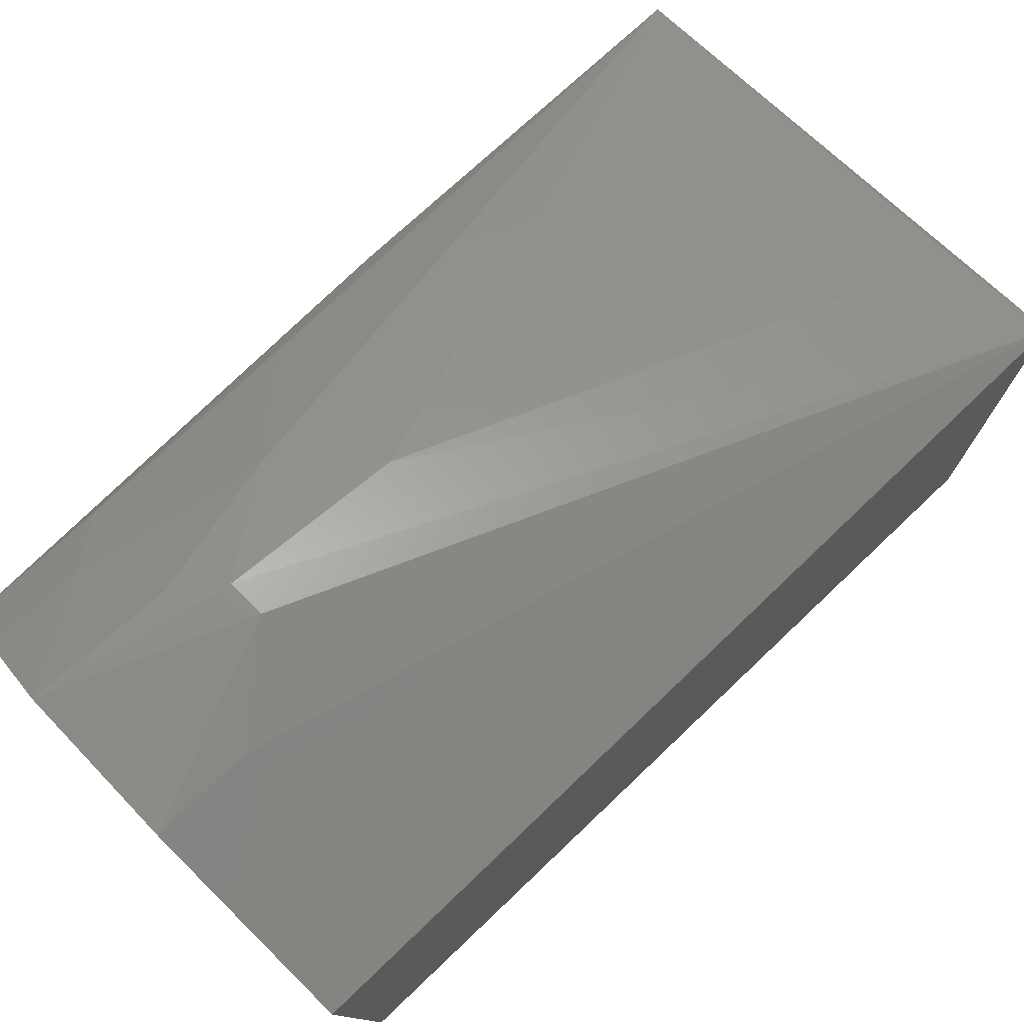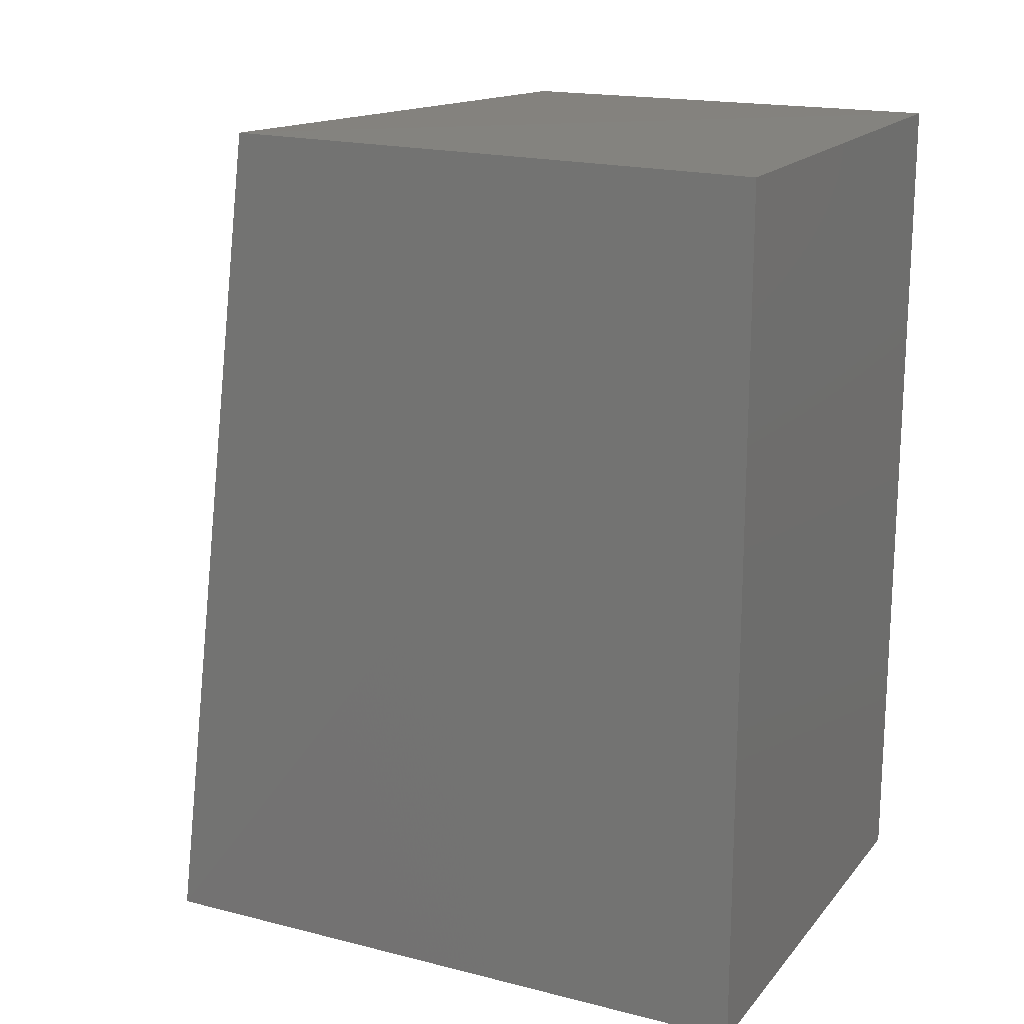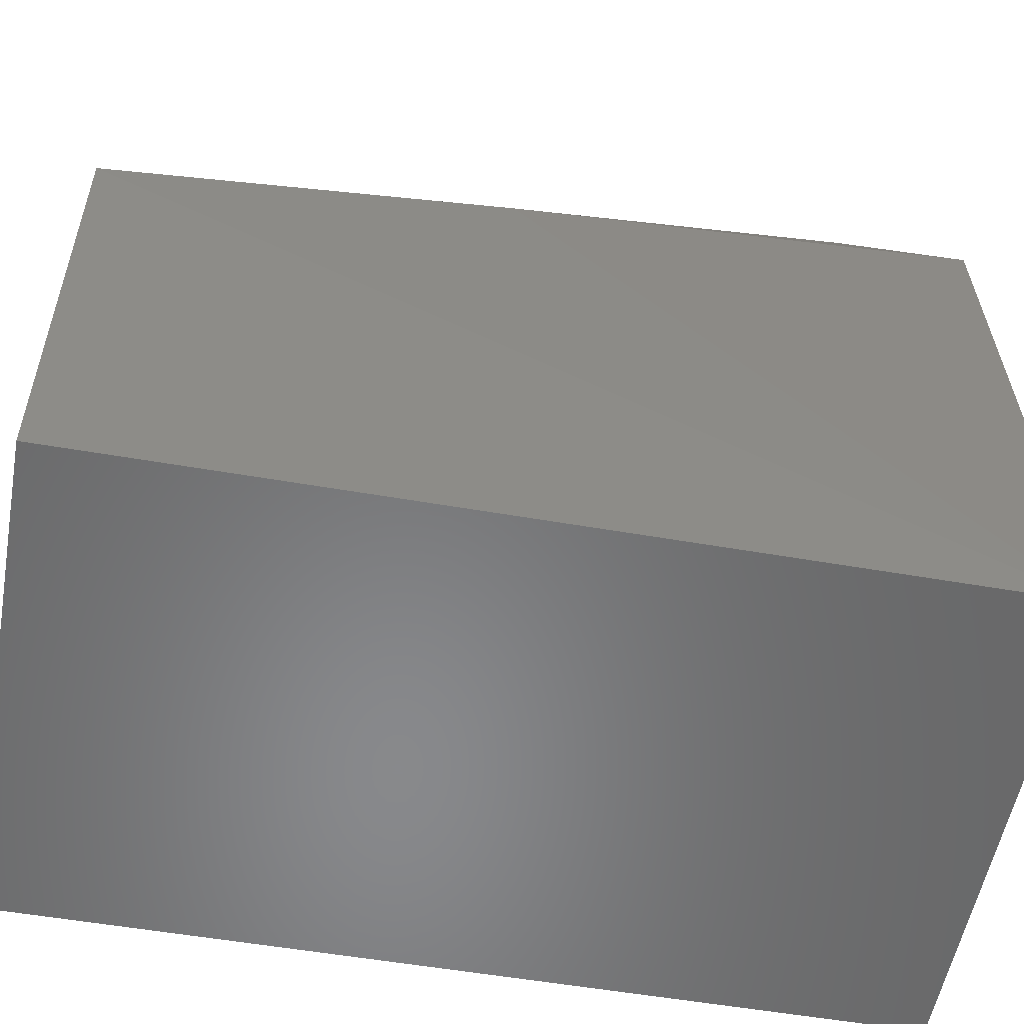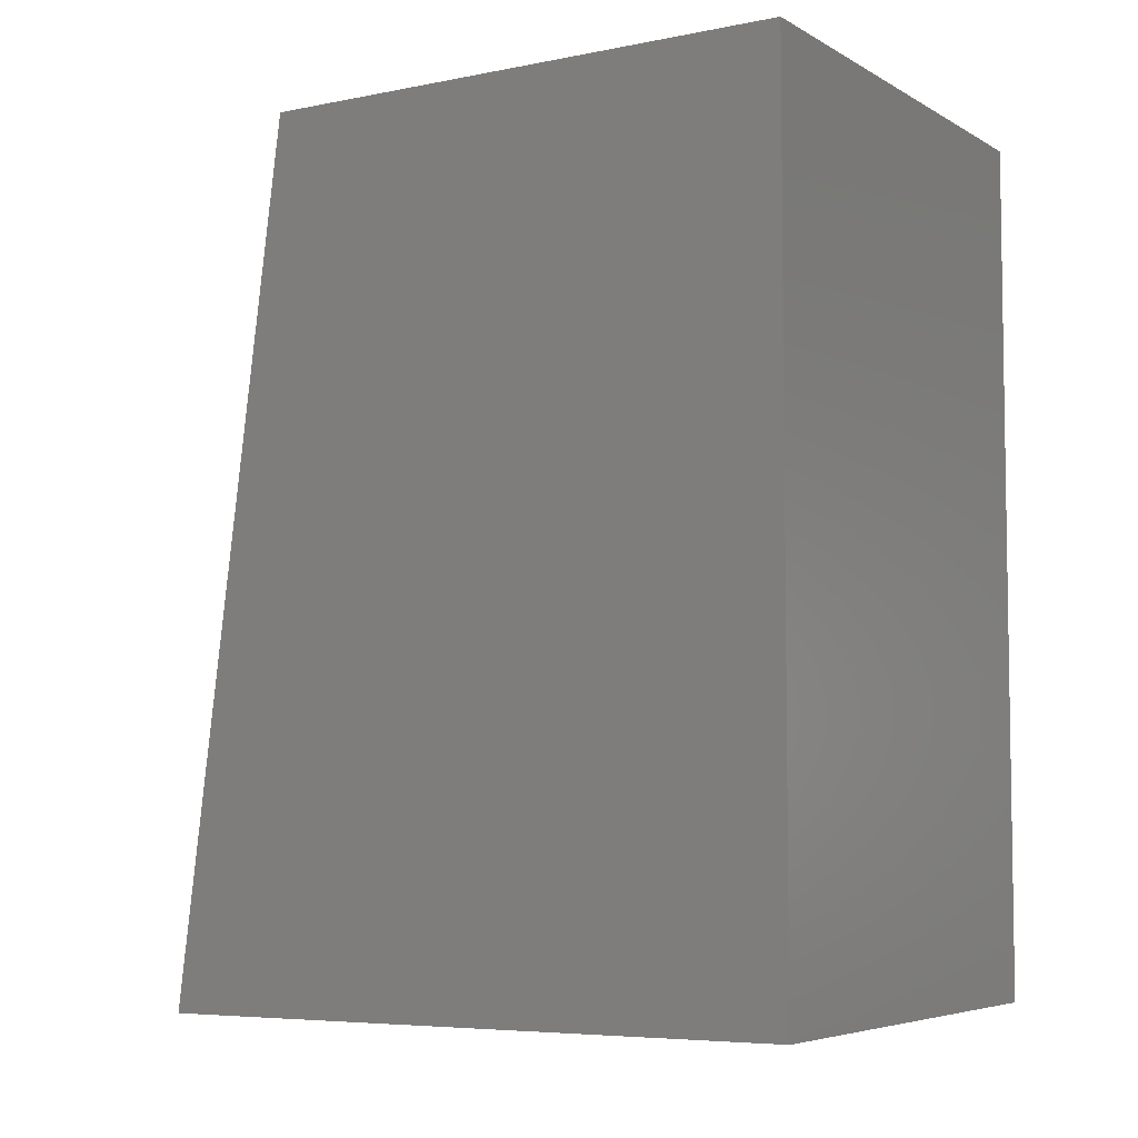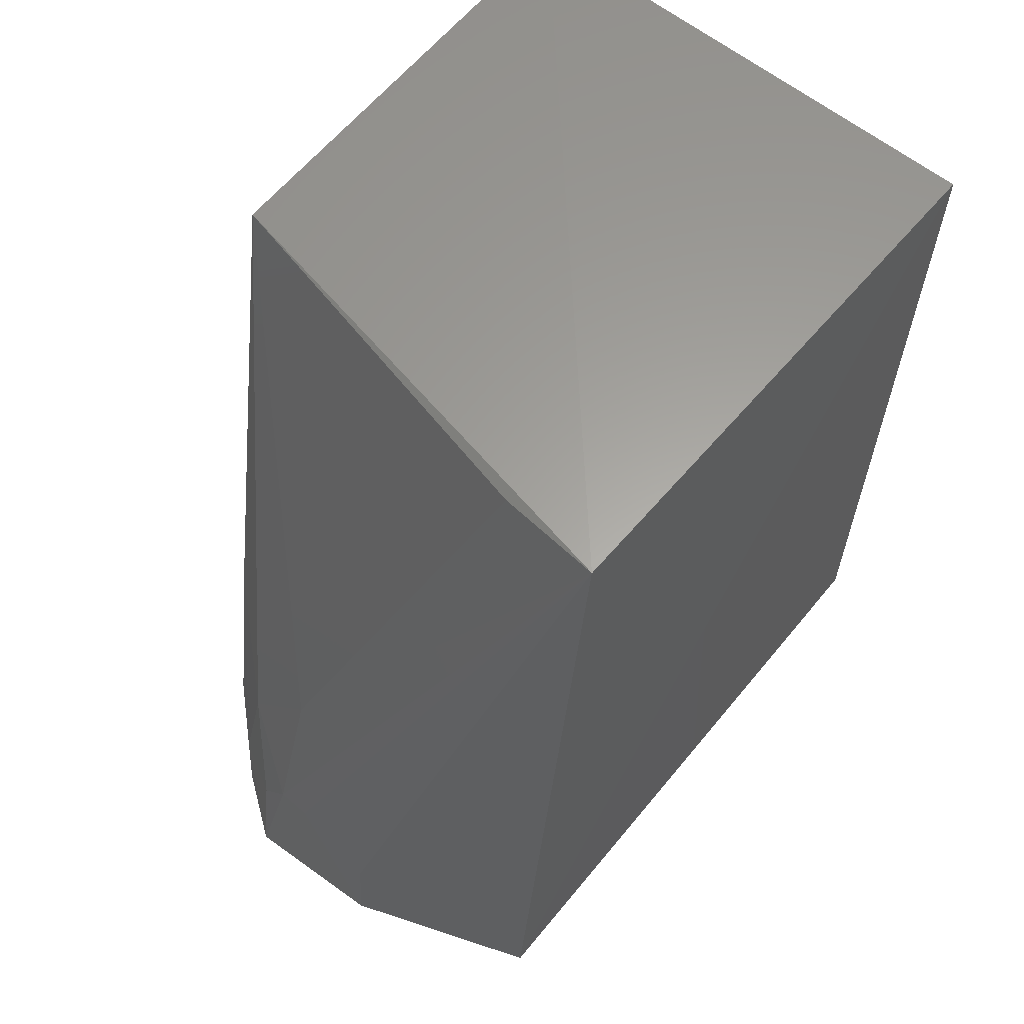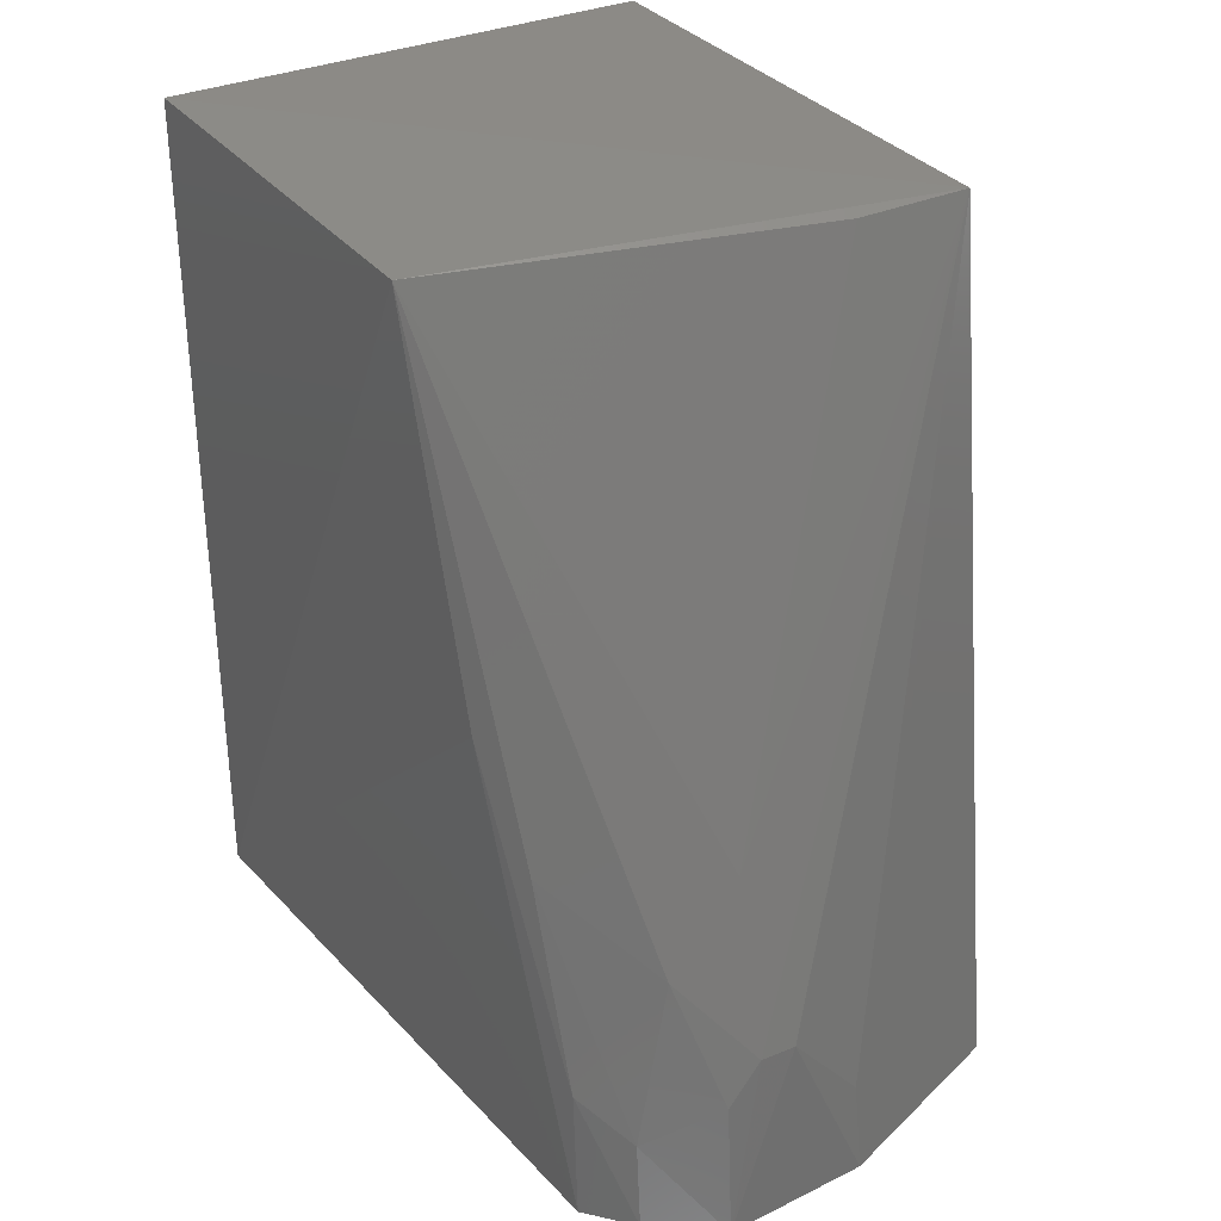
<metadata>
{"format":"stl","ext":"stl","renderer":"f3d","projection":"perspective","resolution":1024,"background":"white","views":[{"elev":78.0,"azim":-133.5,"up":"+Y"},{"elev":17.6,"azim":-63.4,"up":"+Z"},{"elev":-55.1,"azim":79.6,"up":"+Y"},{"elev":-5.6,"azim":-58.3,"up":"+Z"},{"elev":62.0,"azim":-141.1,"up":"+Z"},{"elev":32.4,"azim":148.5,"up":"+Z"}]}
</metadata>
<code>
# stl→obj: 22 verts, 40 faces
v 7.065 8.575 2.75
v 7.046 5.236 2.749
v 7.046 5.236 -3.64
v 3.347 5.236 2.749
v 3.443 9.315 2.782
v 3.385 10.09 -3.669
v 3.347 5.236 -3.64
v 6.961 9.172 -0.1451
v 6.714 9.992 -3.659
v 6.417 10.31 -3.672
v 5.923 10.67 -3.691
v 4.816 10.61 -3.692
v 4.836 10.54 -3.011
v 6.713 9.938 -2.663
v 4.231 9.223 2.727
v 5.386 10.57 -2.361
v 5.649 10.55 -2.366
v 6.792 9.581 -1.056
v 6.157 10.22 -1.736
v 5.616 10.19 -1.112
v 5.891 10.55 -2.687
v 6.412 10.25 -2.999
f 1 2 3
f 4 3 2
f 5 4 2
f 5 2 1
f 5 6 4
f 7 4 6
f 7 3 4
f 8 1 3
f 8 3 9
f 10 9 3
f 10 3 11
f 12 7 6
f 12 6 5
f 12 5 13
f 12 11 3
f 12 3 7
f 14 8 9
f 14 9 10
f 15 5 1
f 16 13 5
f 16 5 17
f 16 12 13
f 16 17 11
f 16 11 12
f 18 1 8
f 18 8 14
f 18 19 1
f 20 17 5
f 20 5 15
f 20 15 1
f 20 19 17
f 20 1 19
f 21 11 17
f 21 17 19
f 22 14 10
f 22 21 19
f 22 10 11
f 22 11 21
f 22 18 14
f 22 19 18

</code>
